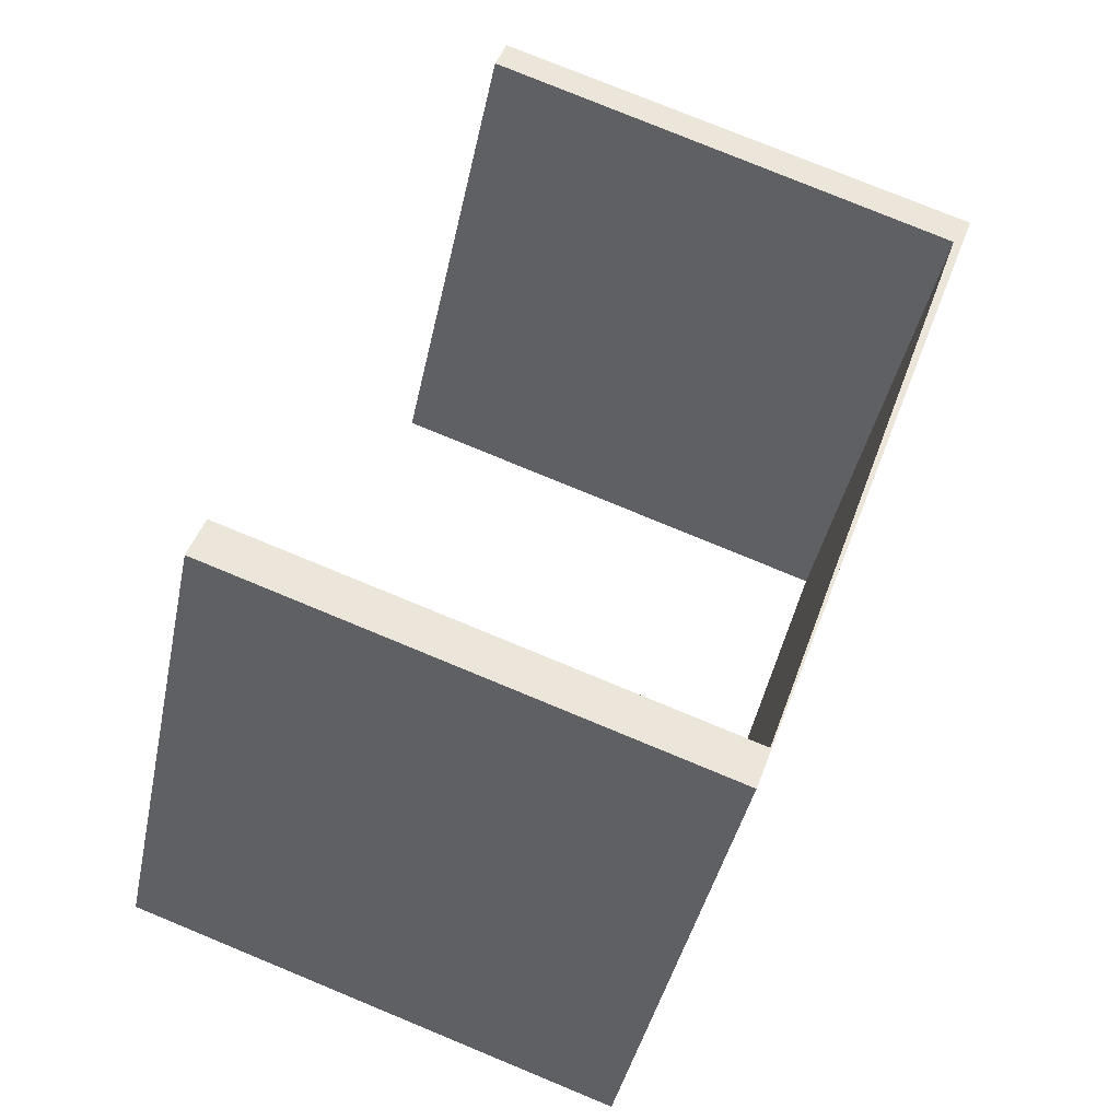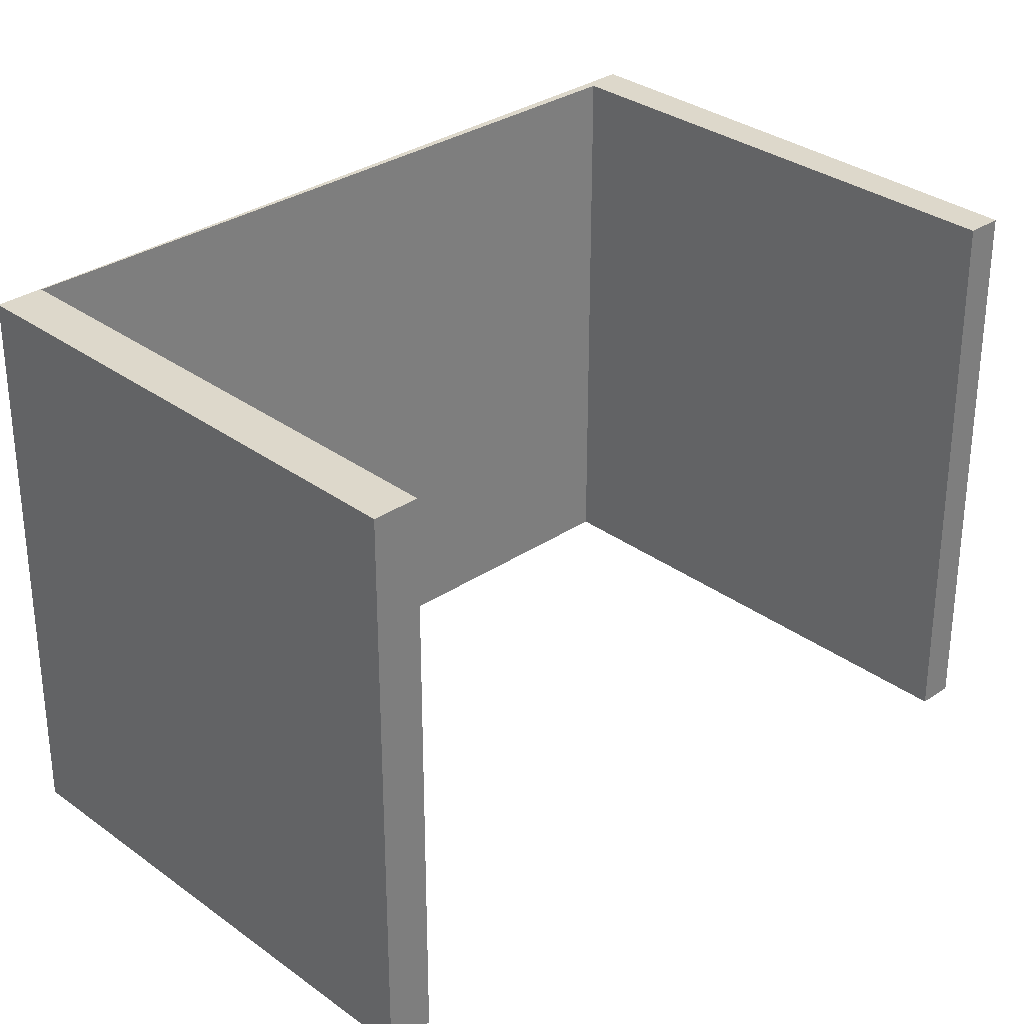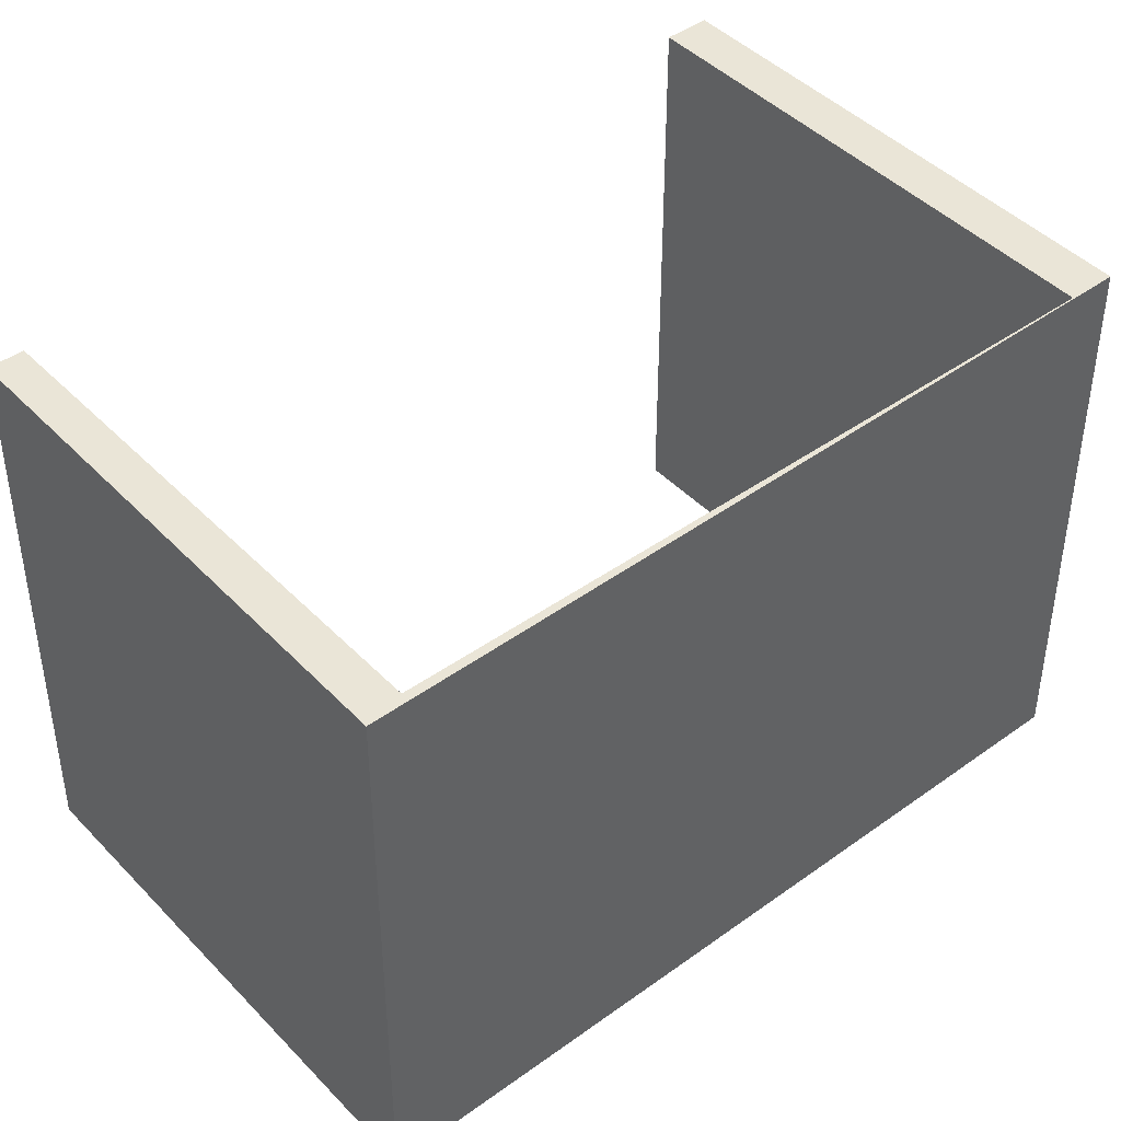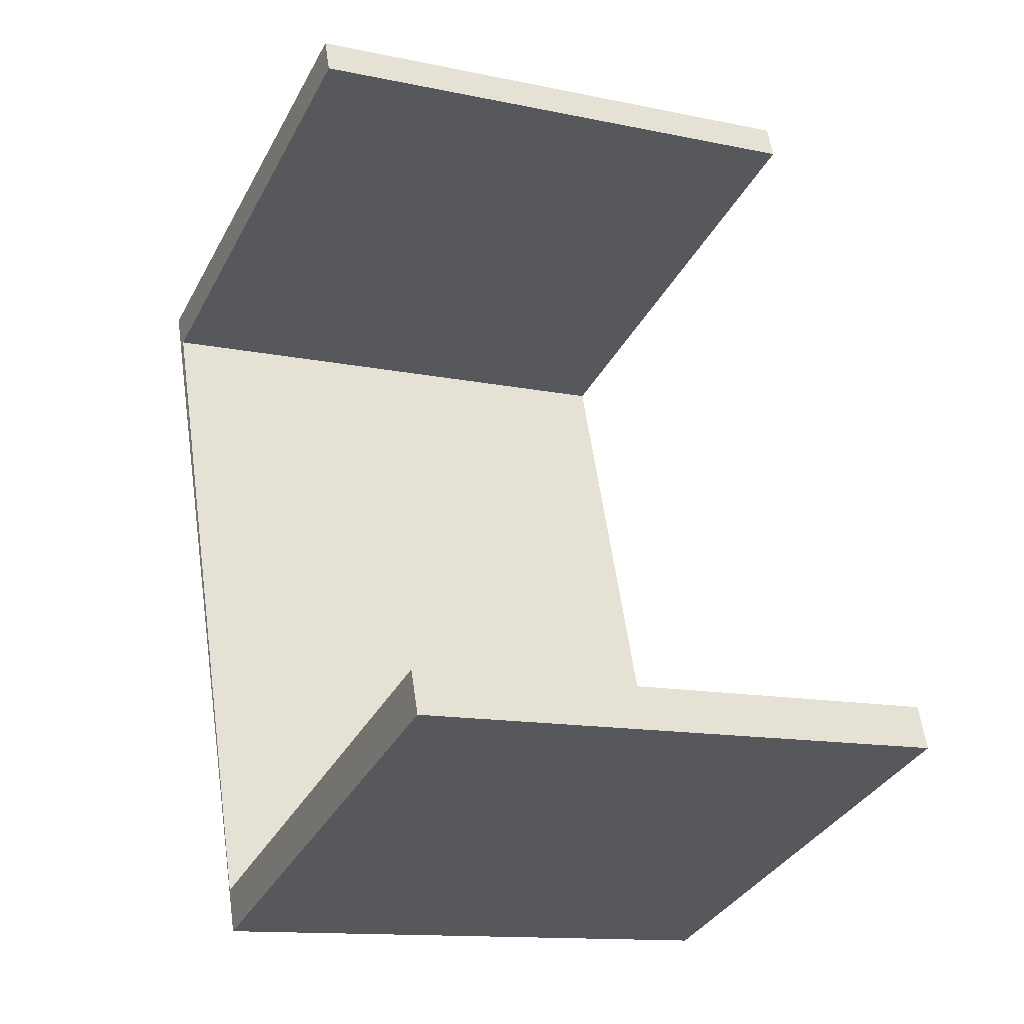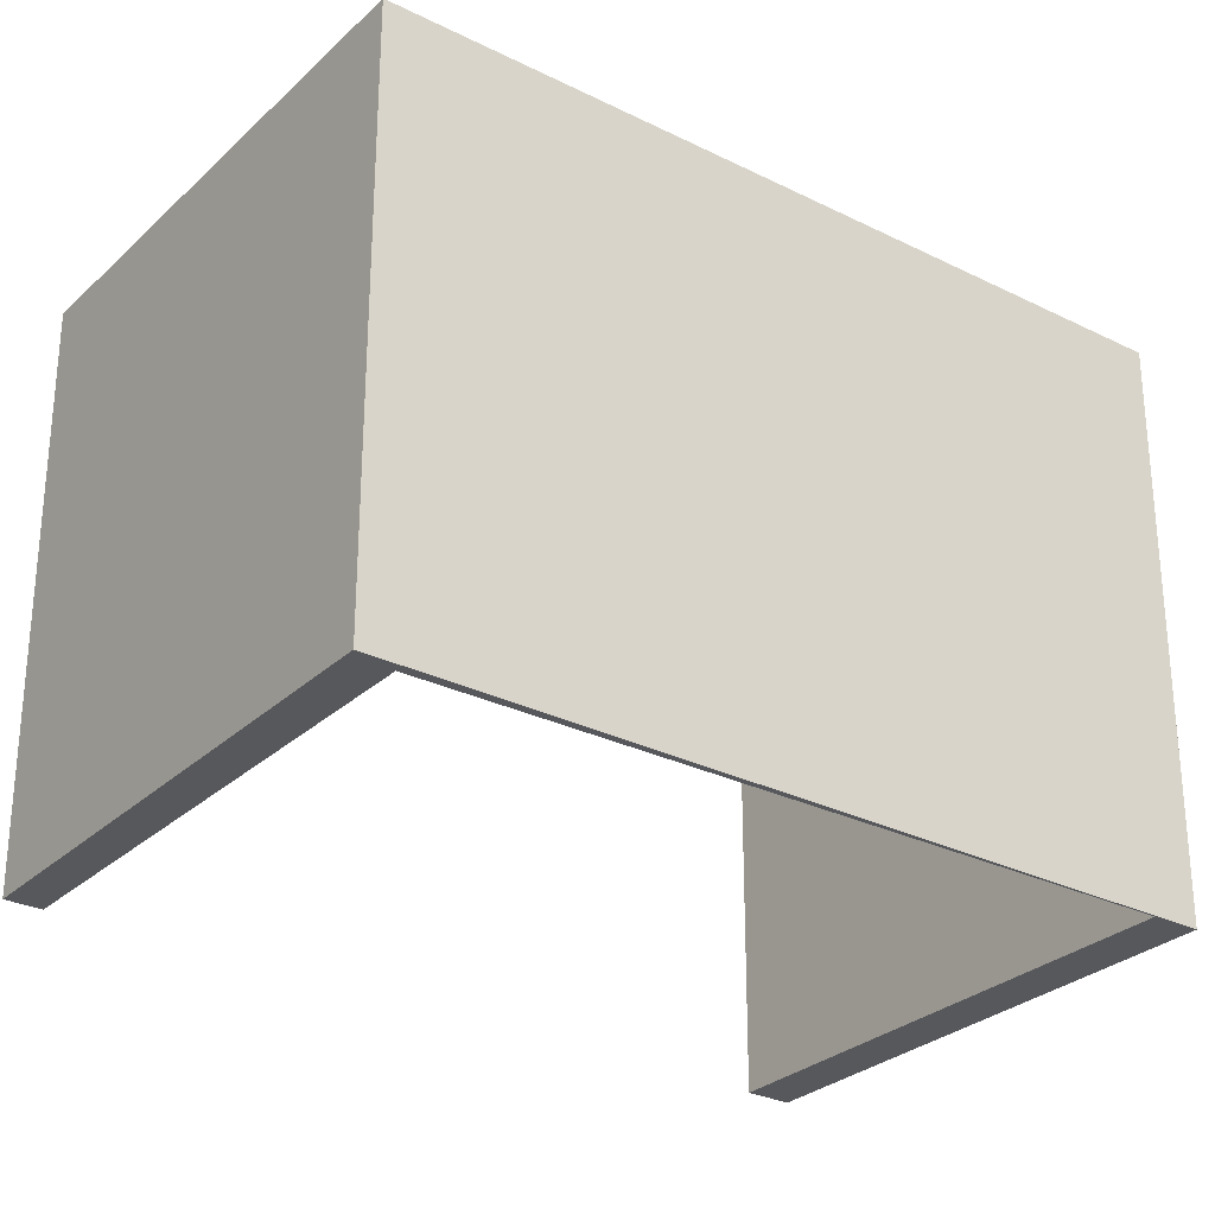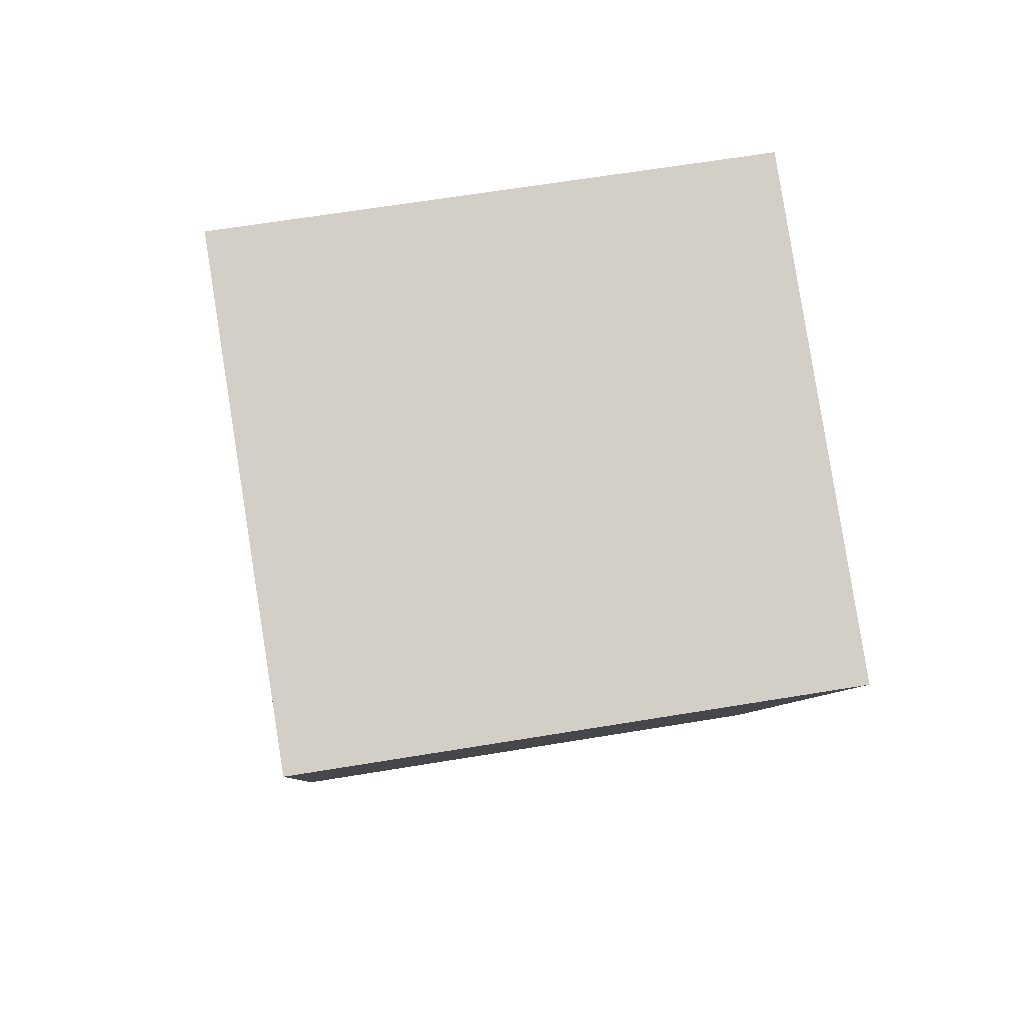
<metadata>
{"format":"obj","ext":"obj","renderer":"f3d","projection":"perspective","resolution":1024,"background":"white","views":[{"elev":-40.6,"azim":-11.6,"up":"+Z"},{"elev":31.3,"azim":-114.6,"up":"+Y"},{"elev":44.0,"azim":69.1,"up":"+Y"},{"elev":-13.0,"azim":-115.8,"up":"+Z"},{"elev":-28.6,"azim":72.7,"up":"+Y"},{"elev":63.5,"azim":80.5,"up":"+Z"}]}
</metadata>
<code>
v  5.063 5.583 -1.275
v  0 5.583 3.419e-16
v  0.152 5.583 0.434
v  4.919 5.583 -1.719
v  7.642 5.583 5.92
v  7.423 5.583 5.575
v  2.55 5.583 7.275
v  2.668 5.583 7.612
v  2.55 -4.455e-16 7.275
v  2.668 -4.661e-16 7.612
v  0 0 0
v  0.152 -2.657e-17 0.434
v  5.063 7.807e-17 -1.275
v  7.423 -3.414e-16 5.575
v  7.642 -3.625e-16 5.92
v  4.919 1.053e-16 -1.719
g defaultobject
f 1 2 3
f 2 1 4
f 5 4 1
f 6 5 1
f 7 5 6
f 8 5 7
f 9 8 7
f 8 9 10
f 11 3 2
f 3 11 12
f 13 6 1
f 6 13 14
f 10 5 8
f 5 10 15
f 12 1 3
f 1 12 13
f 15 4 5
f 4 15 16
f 16 2 4
f 2 16 11
f 14 7 6
f 7 14 9
f 15 10 14
f 9 14 10
f 15 14 16
f 13 16 14
f 12 16 13
f 11 16 12

</code>
